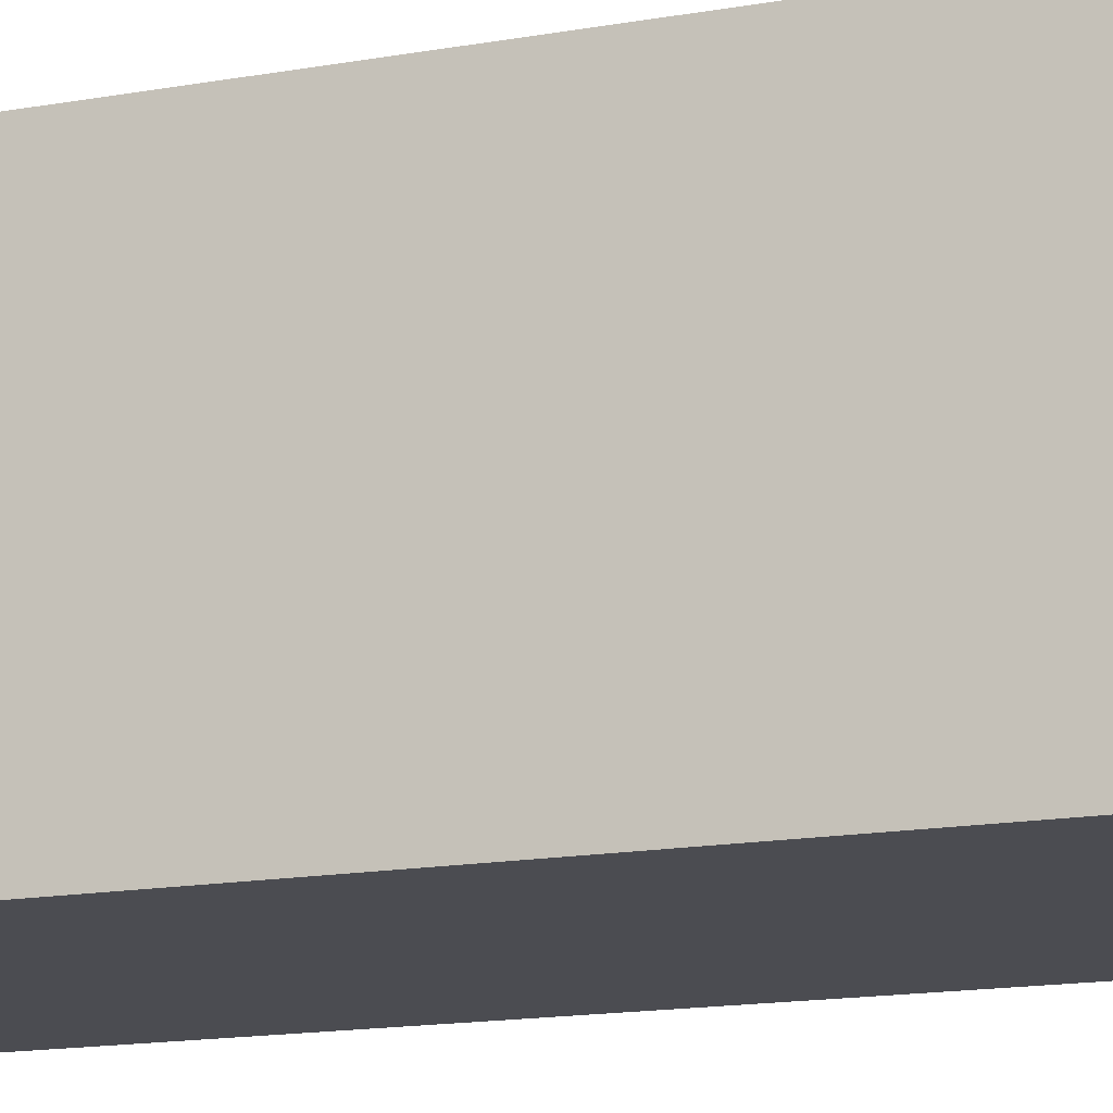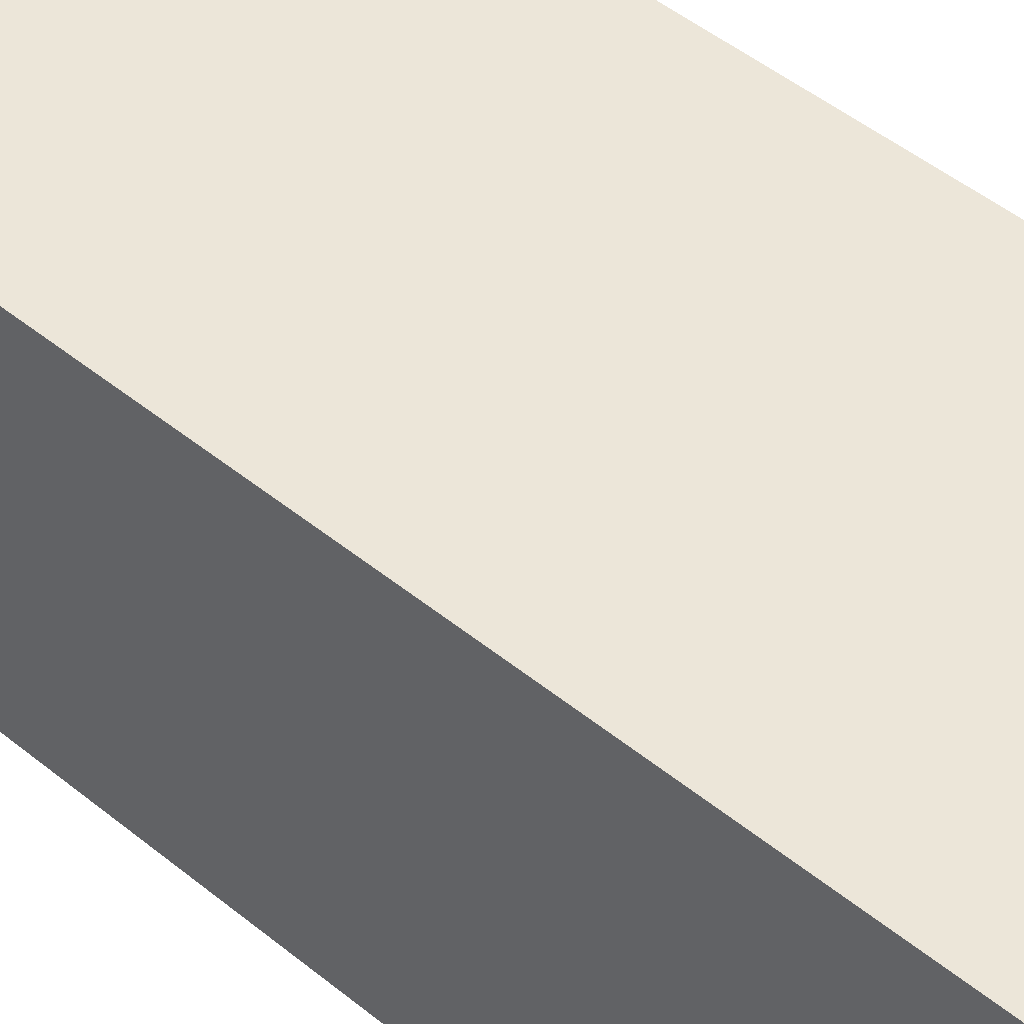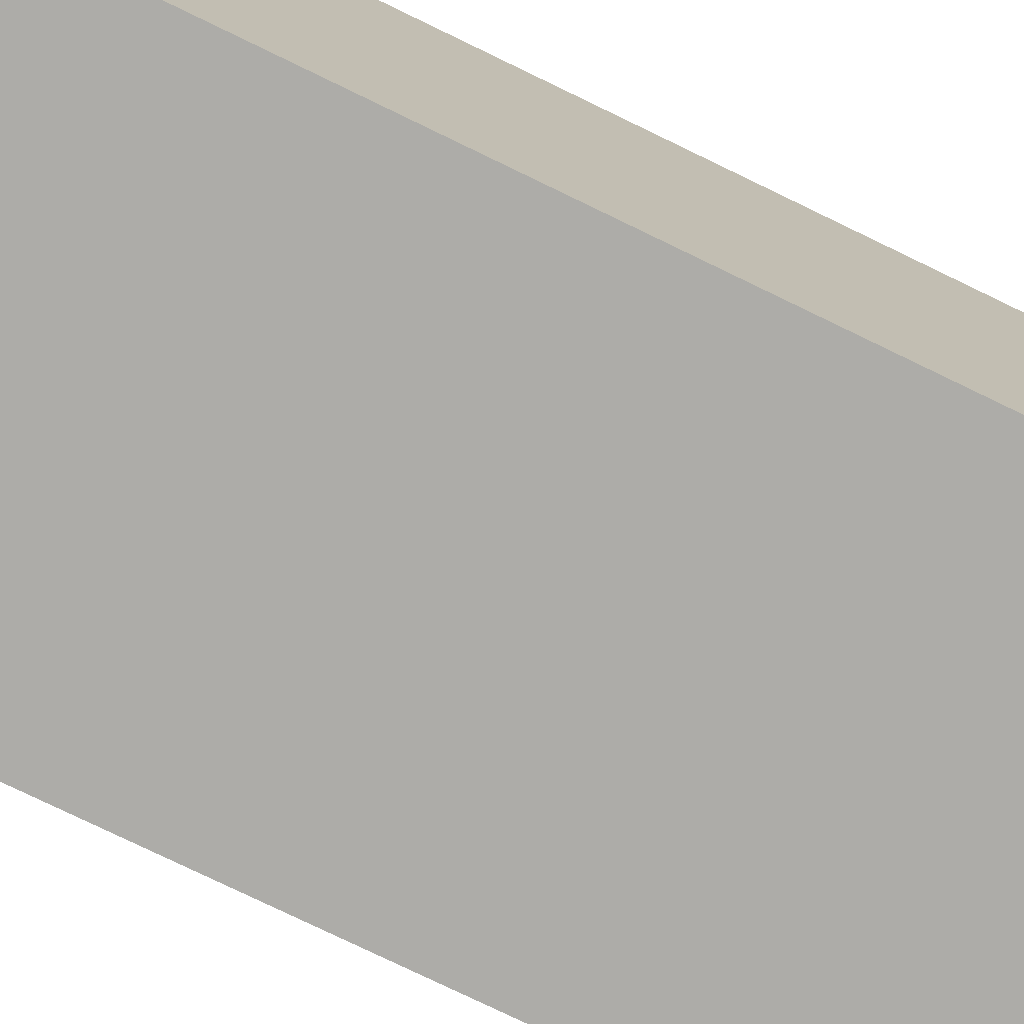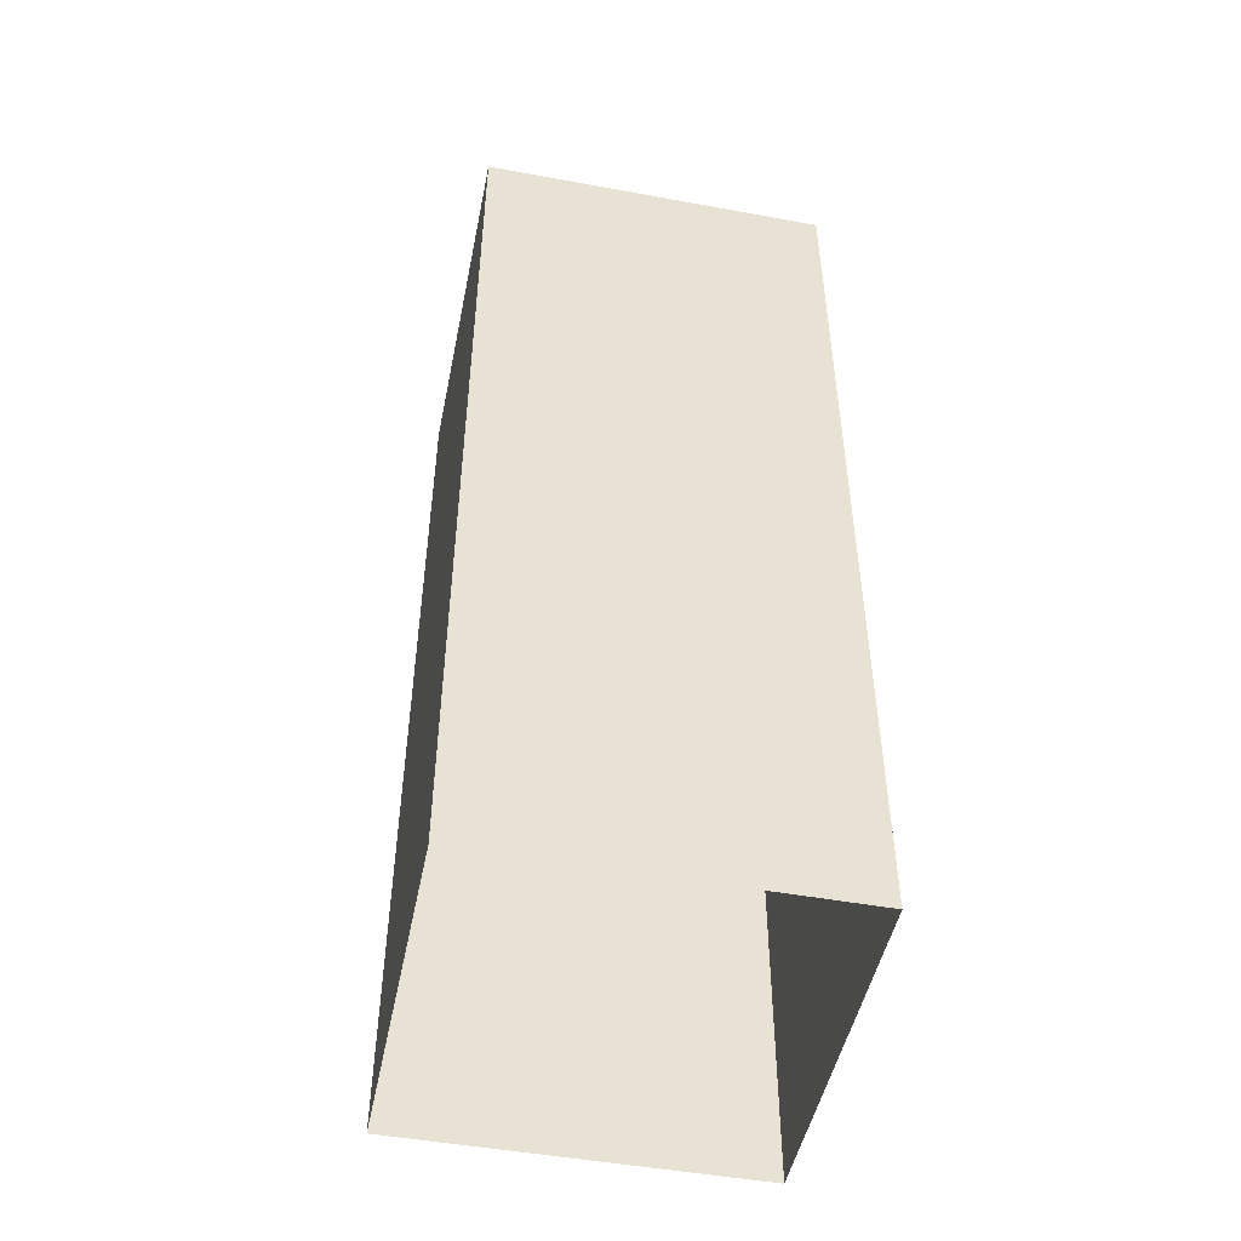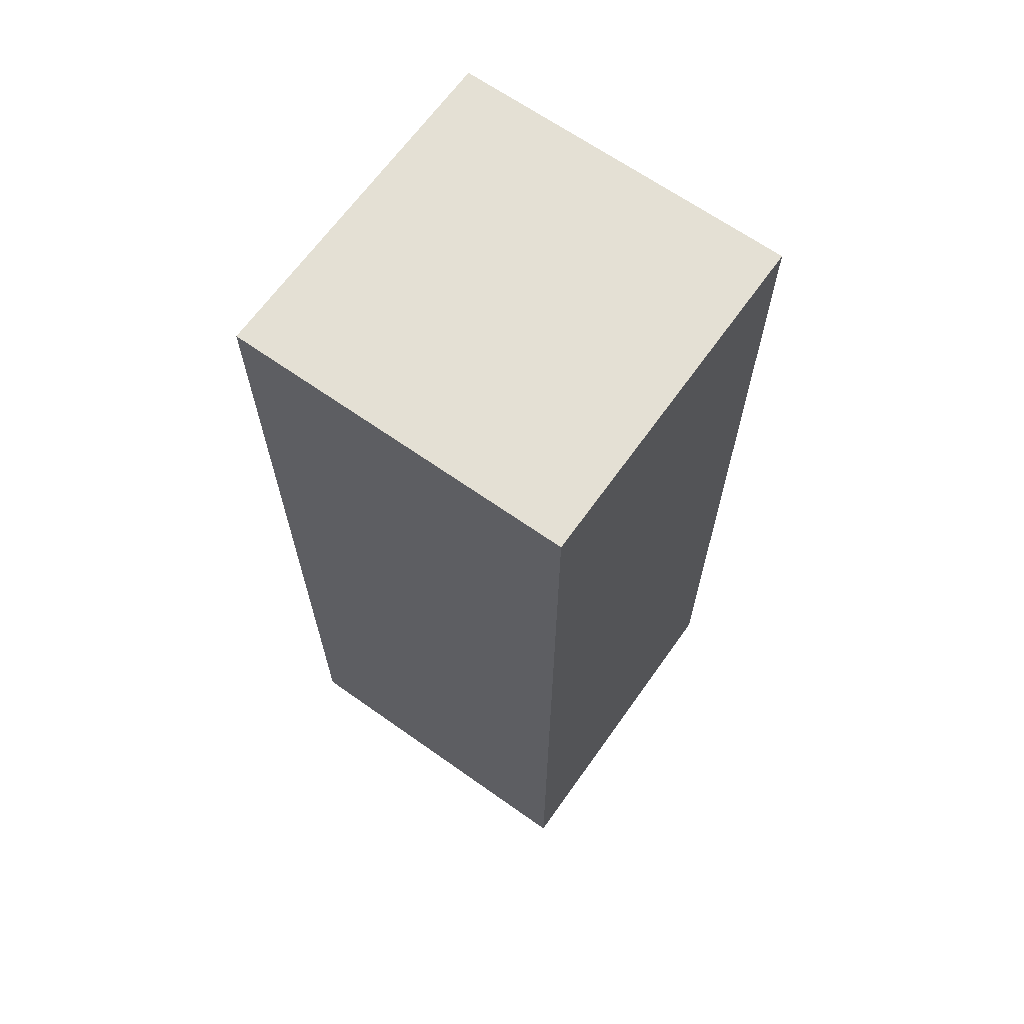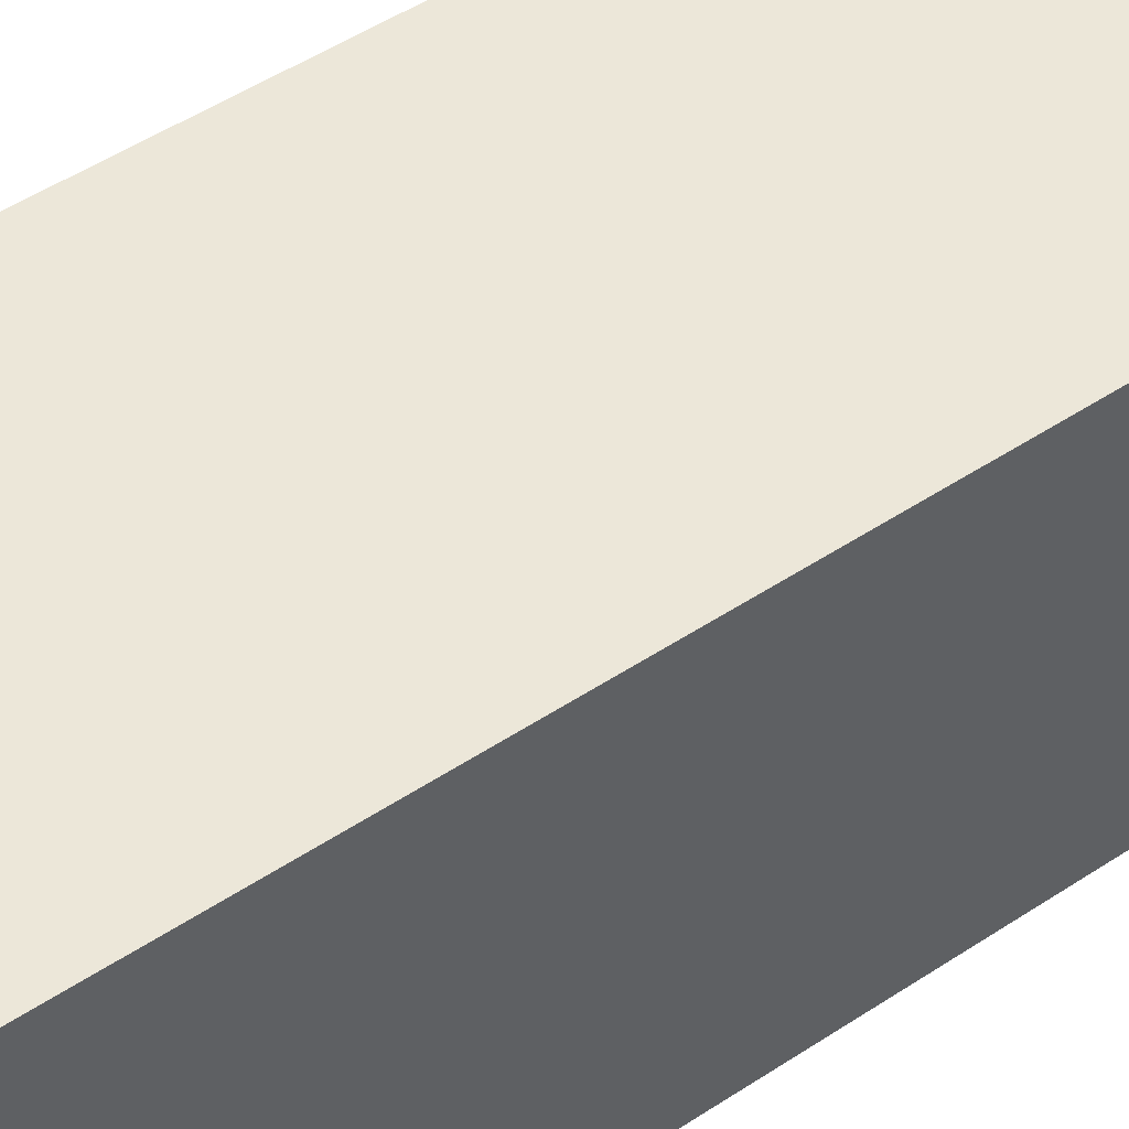
<metadata>
{"format":"obj","ext":"obj","renderer":"f3d","projection":"perspective","resolution":1024,"background":"white","views":[{"elev":-15.3,"azim":110.9,"up":"+Y"},{"elev":49.2,"azim":131.9,"up":"+Y"},{"elev":-76.7,"azim":64.1,"up":"+Y"},{"elev":-48.8,"azim":78.5,"up":"+Z"},{"elev":66.1,"azim":-144.6,"up":"+Z"},{"elev":50.1,"azim":-126.0,"up":"+Y"}]}
</metadata>
<code>
v  -11 -11 60
v  11 -11 60
v  11 11 60
v  -11 11 60
v  -11 -11 0
v  11 -11 0
v  11 11 0
v  -11 11 0
g tower8
f 1 2 3 4
f 5 6 2 1
f 6 7 3 2
f 7 8 4 3
f 8 5 1 4

</code>
